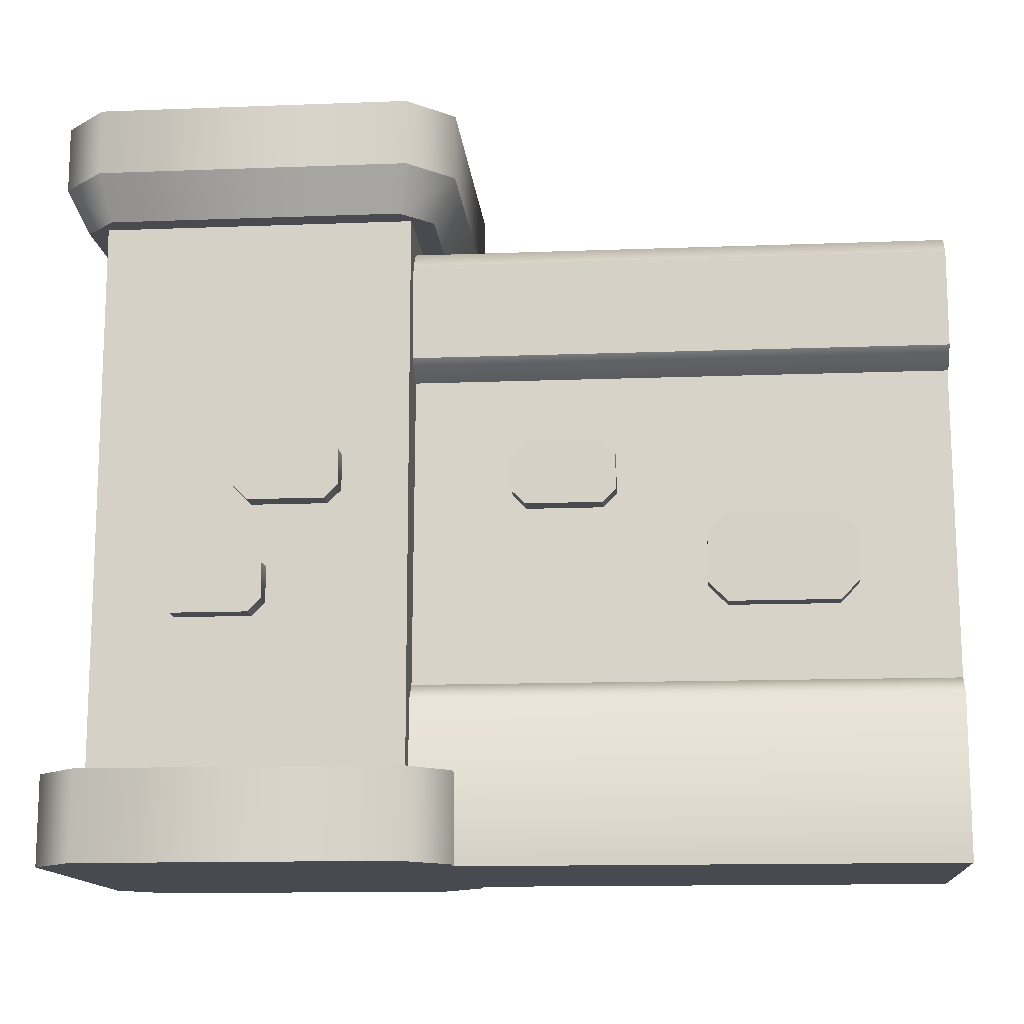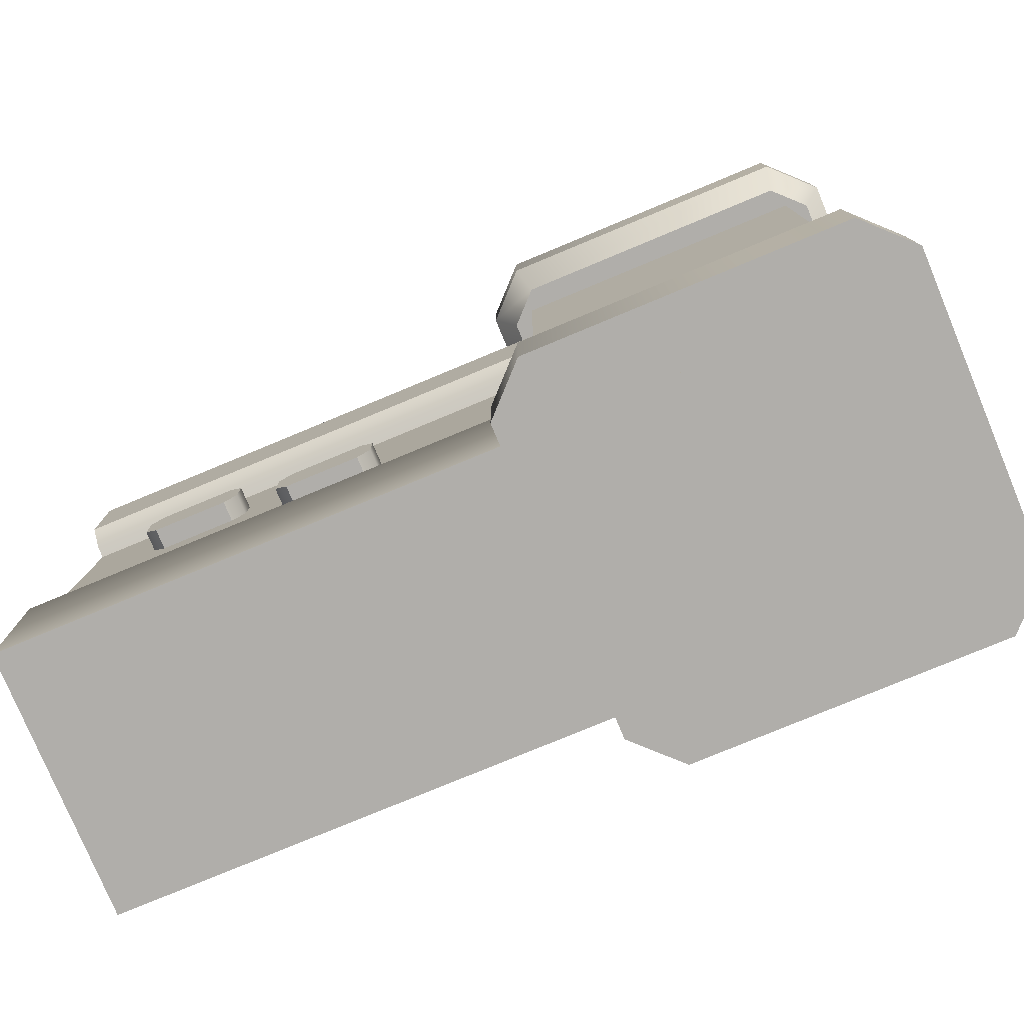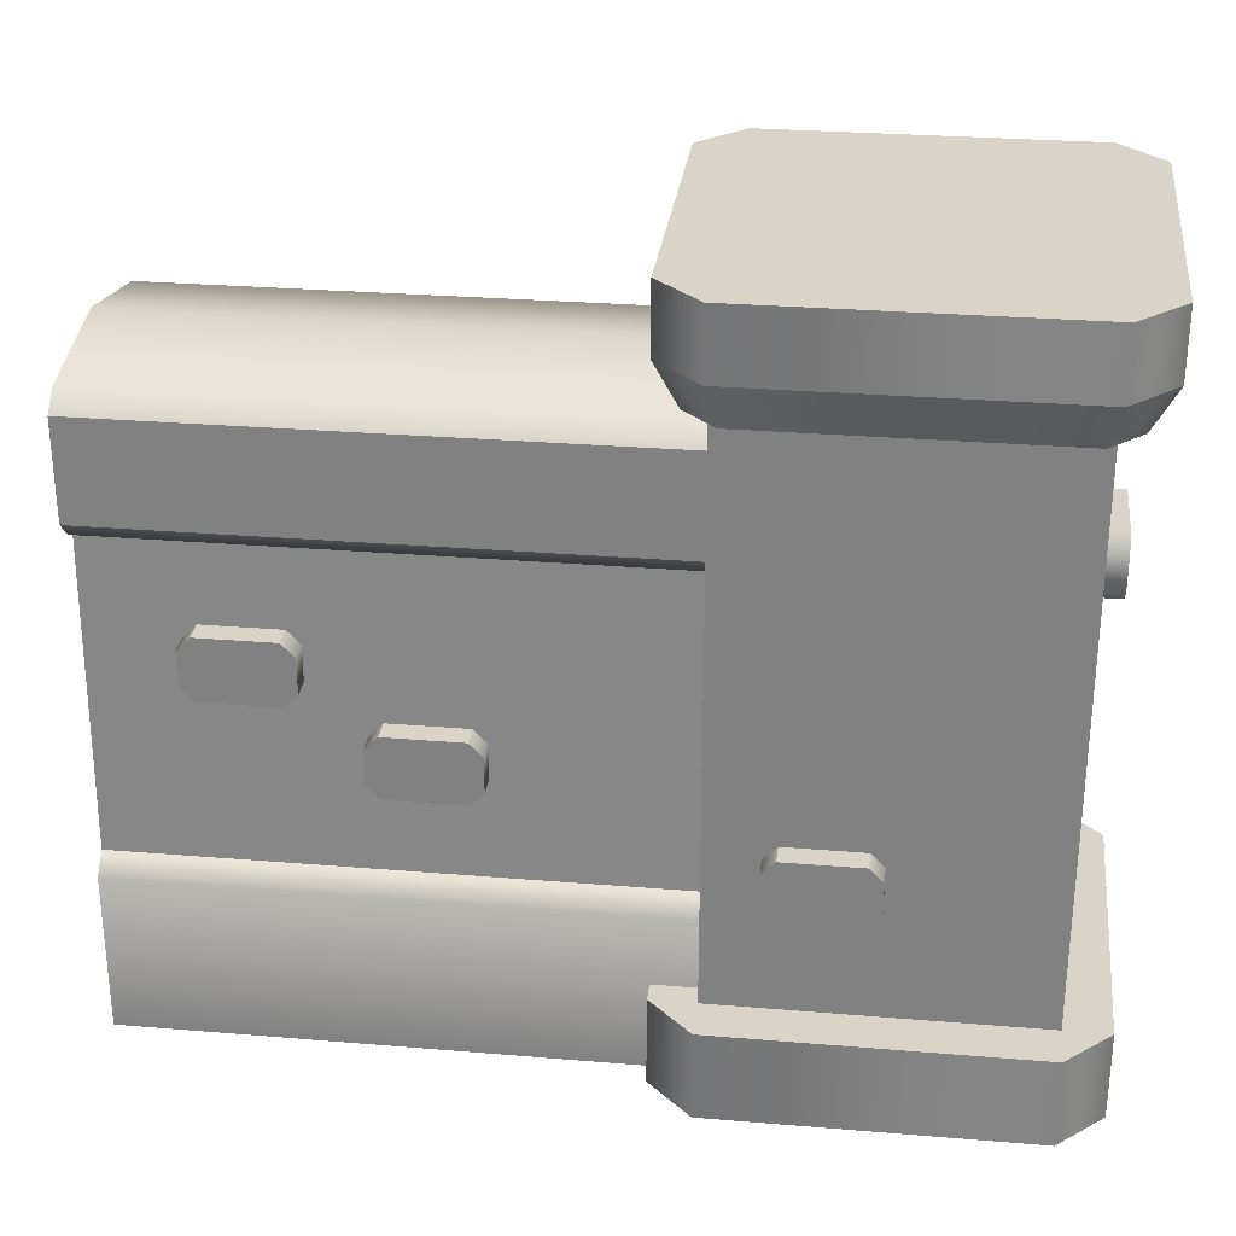
<metadata>
{"format":"obj","ext":"obj","renderer":"f3d","projection":"perspective","resolution":1024,"background":"white","views":[{"elev":-13.5,"azim":4.9,"up":"+Y"},{"elev":-77.8,"azim":-157.4,"up":"+Y"},{"elev":28.6,"azim":-172.9,"up":"+Y"}]}
</metadata>
<code>
g brick-wall-end
v -0.45 0.1 -0.525 1 1 1
v -0.45 0.725 -0.525 1 1 1
v -0.45 0.1 -0.175 1 1 1
v -0.45 0.725 -0.175 1 1 1
v -0.1 0.1 -0.525 1 1 1
v -0.1 0.725 -0.525 1 1 1
v -0.1 0.725 -0.175 1 1 1
v -0.1 0.1 -0.175 1 1 1
v 0.5 0.55 -0.22 1 1 1
v 0.5 0.55 -0.48 1 1 1
v -0.275 0.55 -0.22 1 1 1
v -0.275 0.55 -0.48 1 1 1
v -0.275 0.57 -0.5 1 1 1
v 0.5 0.57 -0.5 1 1 1
v -0.275 0.68 -0.5 1 1 1
v 0.5 0.68 -0.5 1 1 1
v 0.5 0.57 -0.2 1 1 1
v -0.275 0.57 -0.2 1 1 1
v 0.5 0.68 -0.2 1 1 1
v -0.275 0.68 -0.2 1 1 1
v 0.5 0.7 -0.48 1 1 1
v 0.5 0.725 -0.35 1 1 1
v -0.275 0.7 -0.48 1 1 1
v -0.275 0.725 -0.35 1 1 1
v 0.5 0.7 -0.22 1 1 1
v -0.275 0.7 -0.22 1 1 1
v 0.5 0 -0.2 1 1 1
v 0.5 0 -0.5 1 1 1
v -0.275 0 -0.2 1 1 1
v -0.275 0 -0.5 1 1 1
v -0.275 0.18 -0.5 1 1 1
v 0.5 0.18 -0.5 1 1 1
v 0.5 0.18 -0.2 1 1 1
v -0.275 0.18 -0.2 1 1 1
v 0.5 0.2 -0.48 1 1 1
v 0.5 0.2 -0.22 1 1 1
v -0.275 0.2 -0.48 1 1 1
v -0.275 0.2 -0.22 1 1 1
v -0.1 0 -0.125 1 1 1
v -0.45 0 -0.125 1 1 1
v -0.1 0.1 -0.125 1 1 1
v -0.45 0.1 -0.125 1 1 1
v -0.05 0.1 -0.525 1 1 1
v -0.05 0 -0.525 1 1 1
v -0.05 0.1 -0.175 1 1 1
v -0.05 0 -0.175 1 1 1
v -0.45 0 -0.575 1 1 1
v -0.1 0 -0.575 1 1 1
v -0.45 0.1 -0.575 1 1 1
v -0.1 0.1 -0.575 1 1 1
v -0.5 0 -0.525 1 1 1
v -0.5 0.1 -0.525 1 1 1
v -0.5 0 -0.175 1 1 1
v -0.5 0.1 -0.175 1 1 1
v -0.05 0.85 -0.525 1 1 1
v -0.05 0.85 -0.175 1 1 1
v -0.1 0.85 -0.575 1 1 1
v -0.1 0.85 -0.125 1 1 1
v -0.45 0.85 -0.575 1 1 1
v -0.45 0.85 -0.125 1 1 1
v -0.5 0.85 -0.525 1 1 1
v -0.5 0.85 -0.175 1 1 1
v -0.075 0.725 -0.1854 1 1 1
v -0.075 0.725 -0.5146 1 1 1
v -0.1104 0.725 -0.15 1 1 1
v -0.1104 0.725 -0.55 1 1 1
v -0.4396 0.725 -0.15 1 1 1
v -0.4396 0.725 -0.55 1 1 1
v -0.475 0.725 -0.1854 1 1 1
v -0.475 0.725 -0.5146 1 1 1
v -0.5 0.775 -0.175 1 1 1
v -0.45 0.775 -0.125 1 1 1
v -0.45 0.775 -0.575 1 1 1
v -0.1 0.775 -0.575 1 1 1
v -0.5 0.775 -0.525 1 1 1
v -0.05 0.775 -0.525 1 1 1
v -0.1 0.775 -0.125 1 1 1
v -0.05 0.775 -0.175 1 1 1
v -0.2568 0.3266 -0.175 1 1 1
v -0.2568 0.2866 -0.175 1 1 1
v -0.2568 0.3266 -0.1491 1 1 1
v -0.2568 0.2866 -0.1491 1 1 1
v -0.2718 0.3416 -0.175 1 1 1
v -0.2718 0.3416 -0.1491 1 1 1
v -0.3577 0.3416 -0.175 1 1 1
v -0.3577 0.3416 -0.1491 1 1 1
v -0.3727 0.2866 -0.175 1 1 1
v -0.3727 0.3266 -0.175 1 1 1
v -0.3727 0.2866 -0.1491 1 1 1
v -0.3727 0.3266 -0.1491 1 1 1
v -0.2718 0.2716 -0.1491 1 1 1
v -0.2718 0.2716 -0.175 1 1 1
v -0.3577 0.2716 -0.1491 1 1 1
v -0.3577 0.2716 -0.175 1 1 1
v -0.1746 0.4521 -0.175 1 1 1
v -0.1746 0.4121 -0.175 1 1 1
v -0.1746 0.4521 -0.1491 1 1 1
v -0.1746 0.4121 -0.1491 1 1 1
v -0.1896 0.4671 -0.175 1 1 1
v -0.1896 0.4671 -0.1491 1 1 1
v -0.2755 0.4671 -0.175 1 1 1
v -0.2755 0.4671 -0.1491 1 1 1
v -0.2905 0.4121 -0.175 1 1 1
v -0.2905 0.4521 -0.175 1 1 1
v -0.2905 0.4121 -0.1491 1 1 1
v -0.2905 0.4521 -0.1491 1 1 1
v -0.1896 0.3971 -0.1491 1 1 1
v -0.1896 0.3971 -0.175 1 1 1
v -0.2755 0.3971 -0.1491 1 1 1
v -0.2755 0.3971 -0.175 1 1 1
v -0.45 0.5766 -0.3324 1 1 1
v -0.45 0.5366 -0.3324 1 1 1
v -0.4759 0.5766 -0.3324 1 1 1
v -0.4759 0.5366 -0.3324 1 1 1
v -0.45 0.5916 -0.3474 1 1 1
v -0.4759 0.5916 -0.3474 1 1 1
v -0.45 0.5916 -0.4333 1 1 1
v -0.4759 0.5916 -0.4333 1 1 1
v -0.45 0.5366 -0.4483 1 1 1
v -0.45 0.5766 -0.4483 1 1 1
v -0.4759 0.5366 -0.4483 1 1 1
v -0.4759 0.5766 -0.4483 1 1 1
v -0.4759 0.5216 -0.3474 1 1 1
v -0.45 0.5216 -0.3474 1 1 1
v -0.4759 0.5216 -0.4333 1 1 1
v -0.45 0.5216 -0.4333 1 1 1
v -0.2739 0.2723 -0.525 1 1 1
v -0.2739 0.2323 -0.525 1 1 1
v -0.2739 0.2723 -0.5509 1 1 1
v -0.2739 0.2323 -0.5509 1 1 1
v -0.2589 0.2873 -0.525 1 1 1
v -0.2589 0.2873 -0.5509 1 1 1
v -0.173 0.2873 -0.525 1 1 1
v -0.173 0.2873 -0.5509 1 1 1
v -0.158 0.2323 -0.525 1 1 1
v -0.158 0.2723 -0.525 1 1 1
v -0.158 0.2323 -0.5509 1 1 1
v -0.158 0.2723 -0.5509 1 1 1
v -0.2589 0.2173 -0.5509 1 1 1
v -0.2589 0.2173 -0.525 1 1 1
v -0.173 0.2173 -0.5509 1 1 1
v -0.173 0.2173 -0.525 1 1 1
v 0.128 0.4538 -0.2274 1 1 1
v 0.128 0.4138 -0.2274 1 1 1
v 0.128 0.4538 -0.2015 1 1 1
v 0.128 0.4138 -0.2015 1 1 1
v 0.113 0.4688 -0.2274 1 1 1
v 0.113 0.4688 -0.2015 1 1 1
v 0.02706 0.4688 -0.2274 1 1 1
v 0.02706 0.4688 -0.2015 1 1 1
v 0.01206 0.4138 -0.2274 1 1 1
v 0.01206 0.4538 -0.2274 1 1 1
v 0.01206 0.4138 -0.2015 1 1 1
v 0.01206 0.4538 -0.2015 1 1 1
v 0.113 0.3988 -0.2015 1 1 1
v 0.113 0.3988 -0.2274 1 1 1
v 0.02706 0.3988 -0.2015 1 1 1
v 0.02706 0.3988 -0.2274 1 1 1
v 0.3927 0.3627 -0.226 1 1 1
v 0.3927 0.3059 -0.226 1 1 1
v 0.3927 0.3627 -0.2001 1 1 1
v 0.3927 0.3059 -0.2001 1 1 1
v 0.3714 0.384 -0.226 1 1 1
v 0.3714 0.384 -0.2001 1 1 1
v 0.2493 0.384 -0.226 1 1 1
v 0.2493 0.384 -0.2001 1 1 1
v 0.228 0.3059 -0.226 1 1 1
v 0.228 0.3627 -0.226 1 1 1
v 0.228 0.3059 -0.2001 1 1 1
v 0.228 0.3627 -0.2001 1 1 1
v 0.3714 0.2846 -0.2001 1 1 1
v 0.3714 0.2846 -0.226 1 1 1
v 0.2493 0.2846 -0.2001 1 1 1
v 0.2493 0.2846 -0.226 1 1 1
v 0.2857 0.4422 -0.4704 1 1 1
v 0.2857 0.4022 -0.4704 1 1 1
v 0.2857 0.4422 -0.4964 1 1 1
v 0.2857 0.4022 -0.4964 1 1 1
v 0.3007 0.4572 -0.4704 1 1 1
v 0.3007 0.4572 -0.4964 1 1 1
v 0.3867 0.4572 -0.4704 1 1 1
v 0.3867 0.4572 -0.4964 1 1 1
v 0.4017 0.4022 -0.4704 1 1 1
v 0.4017 0.4422 -0.4704 1 1 1
v 0.4017 0.4022 -0.4964 1 1 1
v 0.4017 0.4422 -0.4964 1 1 1
v 0.3007 0.3872 -0.4964 1 1 1
v 0.3007 0.3872 -0.4704 1 1 1
v 0.3867 0.3872 -0.4964 1 1 1
v 0.3867 0.3872 -0.4704 1 1 1
v 0.1091 0.3484 -0.4739 1 1 1
v 0.1091 0.3084 -0.4739 1 1 1
v 0.1091 0.3484 -0.4998 1 1 1
v 0.1091 0.3084 -0.4998 1 1 1
v 0.1241 0.3634 -0.4739 1 1 1
v 0.1241 0.3634 -0.4998 1 1 1
v 0.2101 0.3634 -0.4739 1 1 1
v 0.2101 0.3634 -0.4998 1 1 1
v 0.2251 0.3084 -0.4739 1 1 1
v 0.2251 0.3484 -0.4739 1 1 1
v 0.2251 0.3084 -0.4998 1 1 1
v 0.2251 0.3484 -0.4998 1 1 1
v 0.1241 0.2934 -0.4998 1 1 1
v 0.1241 0.2934 -0.4739 1 1 1
v 0.2101 0.2934 -0.4998 1 1 1
v 0.2101 0.2934 -0.4739 1 1 1
v -0.275 0.55 -0.467 1 1 1
v -0.275 0.55 -0.233 1 1 1
v 0.5 0.55 -0.233 1 1 1
v 0.5 0.55 -0.467 1 1 1
f 3 2 1
f 2 3 4
f 2 5 1
f 5 2 6
f 7 5 6
f 5 7 8
f 7 3 8
f 3 7 4
f 11 10 9
f 10 11 12
f 15 14 13
f 14 15 16
f 19 18 17
f 18 19 20
f 23 22 21
f 22 23 24
f 13 10 12
f 10 13 14
f 17 11 9
f 11 17 18
f 25 20 19
f 20 25 26
f 23 16 15
f 16 23 21
f 12 15 13
f 15 12 23
f 23 12 11
f 23 11 24
f 24 11 26
f 26 11 18
f 26 18 20
f 21 14 16
f 14 21 10
f 10 21 22
f 10 22 9
f 9 22 25
f 9 25 19
f 9 19 17
f 24 25 22
f 25 24 26
f 29 28 27
f 28 29 30
f 31 28 30
f 28 31 32
f 33 29 27
f 29 33 34
f 37 36 35
f 36 37 38
f 36 34 33
f 34 36 38
f 37 32 31
f 32 37 35
f 35 28 32
f 28 35 27
f 27 35 36
f 27 36 33
f 29 31 30
f 31 29 37
f 37 29 38
f 38 29 34
f 41 40 39
f 40 41 42
f 45 44 43
f 44 45 46
f 49 48 47
f 48 49 50
f 53 52 51
f 52 53 54
f 43 48 50
f 48 43 44
f 41 46 45
f 46 41 39
f 51 49 47
f 49 51 52
f 40 54 53
f 54 40 42
f 39 44 46
f 44 39 48
f 48 39 40
f 48 40 47
f 47 40 53
f 47 53 51
f 50 45 43
f 45 50 41
f 41 50 49
f 41 49 42
f 42 49 52
f 42 52 54
f 57 56 55
f 56 57 58
f 58 57 59
f 58 59 60
f 60 59 61
f 60 61 62
f 65 64 63
f 64 65 66
f 66 65 67
f 66 67 68
f 68 67 69
f 68 69 70
f 67 71 69
f 71 67 72
f 73 66 68
f 66 73 74
f 70 71 75
f 71 70 69
f 68 75 73
f 75 68 70
f 76 66 74
f 66 76 64
f 77 67 65
f 67 77 72
f 78 65 63
f 65 78 77
f 78 64 76
f 64 78 63
f 58 78 56
f 78 58 77
f 72 62 71
f 62 72 60
f 58 72 77
f 72 58 60
f 56 76 55
f 76 56 78
f 71 61 75
f 61 71 62
f 59 74 73
f 74 59 57
f 55 74 57
f 74 55 76
f 75 59 73
f 59 75 61
f 81 80 79
f 80 81 82
f 85 84 83
f 84 85 86
f 89 88 87
f 88 89 90
f 93 92 91
f 92 93 94
f 82 92 80
f 92 82 91
f 93 87 94
f 87 93 89
f 90 85 88
f 85 90 86
f 84 79 83
f 79 84 81
f 82 93 91
f 93 82 89
f 89 82 81
f 89 81 90
f 90 81 84
f 90 84 86
f 97 96 95
f 96 97 98
f 101 100 99
f 100 101 102
f 105 104 103
f 104 105 106
f 109 108 107
f 108 109 110
f 98 108 96
f 108 98 107
f 109 103 110
f 103 109 105
f 106 101 104
f 101 106 102
f 100 95 99
f 95 100 97
f 98 109 107
f 109 98 105
f 105 98 97
f 105 97 106
f 106 97 100
f 106 100 102
f 113 112 111
f 112 113 114
f 117 116 115
f 116 117 118
f 121 120 119
f 120 121 122
f 125 124 123
f 124 125 126
f 114 124 112
f 124 114 123
f 125 119 126
f 119 125 121
f 122 117 120
f 117 122 118
f 116 111 115
f 111 116 113
f 114 125 123
f 125 114 121
f 121 114 113
f 121 113 122
f 122 113 116
f 122 116 118
f 129 128 127
f 128 129 130
f 133 132 131
f 132 133 134
f 137 136 135
f 136 137 138
f 141 140 139
f 140 141 142
f 130 140 128
f 140 130 139
f 141 135 142
f 135 141 137
f 138 133 136
f 133 138 134
f 132 127 131
f 127 132 129
f 130 141 139
f 141 130 137
f 137 130 129
f 137 129 138
f 138 129 132
f 138 132 134
f 145 144 143
f 144 145 146
f 149 148 147
f 148 149 150
f 153 152 151
f 152 153 154
f 157 156 155
f 156 157 158
f 146 156 144
f 156 146 155
f 157 151 158
f 151 157 153
f 154 149 152
f 149 154 150
f 148 143 147
f 143 148 145
f 146 157 155
f 157 146 153
f 153 146 145
f 153 145 154
f 154 145 148
f 154 148 150
f 161 160 159
f 160 161 162
f 165 164 163
f 164 165 166
f 169 168 167
f 168 169 170
f 173 172 171
f 172 173 174
f 162 172 160
f 172 162 171
f 173 167 174
f 167 173 169
f 170 165 168
f 165 170 166
f 164 159 163
f 159 164 161
f 162 173 171
f 173 162 169
f 169 162 161
f 169 161 170
f 170 161 164
f 170 164 166
f 177 176 175
f 176 177 178
f 181 180 179
f 180 181 182
f 185 184 183
f 184 185 186
f 189 188 187
f 188 189 190
f 178 188 176
f 188 178 187
f 189 183 190
f 183 189 185
f 186 181 184
f 181 186 182
f 180 175 179
f 175 180 177
f 178 189 187
f 189 178 185
f 185 178 177
f 185 177 186
f 186 177 180
f 186 180 182
f 193 192 191
f 192 193 194
f 197 196 195
f 196 197 198
f 201 200 199
f 200 201 202
f 205 204 203
f 204 205 206
f 194 204 192
f 204 194 203
f 205 199 206
f 199 205 201
f 202 197 200
f 197 202 198
f 196 191 195
f 191 196 193
f 194 205 203
f 205 194 201
f 201 194 193
f 201 193 202
f 202 193 196
f 202 196 198
f 38 207 37
f 207 38 208
f 209 38 36
f 38 209 208
f 210 36 35
f 36 210 209
f 207 35 37
f 35 207 210
g brick-wall-end
f 3 2 1
f 2 3 4
f 2 5 1
f 5 2 6
f 7 5 6
f 5 7 8
f 7 3 8
f 3 7 4
f 11 10 9
f 10 11 12
f 15 14 13
f 14 15 16
f 19 18 17
f 18 19 20
f 23 22 21
f 22 23 24
f 13 10 12
f 10 13 14
f 17 11 9
f 11 17 18
f 25 20 19
f 20 25 26
f 23 16 15
f 16 23 21
f 12 15 13
f 15 12 23
f 23 12 11
f 23 11 24
f 24 11 26
f 26 11 18
f 26 18 20
f 21 14 16
f 14 21 10
f 10 21 22
f 10 22 9
f 9 22 25
f 9 25 19
f 9 19 17
f 24 25 22
f 25 24 26
f 29 28 27
f 28 29 30
f 31 28 30
f 28 31 32
f 33 29 27
f 29 33 34
f 37 36 35
f 36 37 38
f 36 34 33
f 34 36 38
f 37 32 31
f 32 37 35
f 35 28 32
f 28 35 27
f 27 35 36
f 27 36 33
f 29 31 30
f 31 29 37
f 37 29 38
f 38 29 34
f 41 40 39
f 40 41 42
f 45 44 43
f 44 45 46
f 49 48 47
f 48 49 50
f 53 52 51
f 52 53 54
f 43 48 50
f 48 43 44
f 41 46 45
f 46 41 39
f 51 49 47
f 49 51 52
f 40 54 53
f 54 40 42
f 39 44 46
f 44 39 48
f 48 39 40
f 48 40 47
f 47 40 53
f 47 53 51
f 50 45 43
f 45 50 41
f 41 50 49
f 41 49 42
f 42 49 52
f 42 52 54
f 57 56 55
f 56 57 58
f 58 57 59
f 58 59 60
f 60 59 61
f 60 61 62
f 65 64 63
f 64 65 66
f 66 65 67
f 66 67 68
f 68 67 69
f 68 69 70
f 67 71 69
f 71 67 72
f 73 66 68
f 66 73 74
f 70 71 75
f 71 70 69
f 68 75 73
f 75 68 70
f 76 66 74
f 66 76 64
f 77 67 65
f 67 77 72
f 78 65 63
f 65 78 77
f 78 64 76
f 64 78 63
f 58 78 56
f 78 58 77
f 72 62 71
f 62 72 60
f 58 72 77
f 72 58 60
f 56 76 55
f 76 56 78
f 71 61 75
f 61 71 62
f 59 74 73
f 74 59 57
f 55 74 57
f 74 55 76
f 75 59 73
f 59 75 61
f 81 80 79
f 80 81 82
f 85 84 83
f 84 85 86
f 89 88 87
f 88 89 90
f 93 92 91
f 92 93 94
f 82 92 80
f 92 82 91
f 93 87 94
f 87 93 89
f 90 85 88
f 85 90 86
f 84 79 83
f 79 84 81
f 82 93 91
f 93 82 89
f 89 82 81
f 89 81 90
f 90 81 84
f 90 84 86
f 97 96 95
f 96 97 98
f 101 100 99
f 100 101 102
f 105 104 103
f 104 105 106
f 109 108 107
f 108 109 110
f 98 108 96
f 108 98 107
f 109 103 110
f 103 109 105
f 106 101 104
f 101 106 102
f 100 95 99
f 95 100 97
f 98 109 107
f 109 98 105
f 105 98 97
f 105 97 106
f 106 97 100
f 106 100 102
f 113 112 111
f 112 113 114
f 117 116 115
f 116 117 118
f 121 120 119
f 120 121 122
f 125 124 123
f 124 125 126
f 114 124 112
f 124 114 123
f 125 119 126
f 119 125 121
f 122 117 120
f 117 122 118
f 116 111 115
f 111 116 113
f 114 125 123
f 125 114 121
f 121 114 113
f 121 113 122
f 122 113 116
f 122 116 118
f 129 128 127
f 128 129 130
f 133 132 131
f 132 133 134
f 137 136 135
f 136 137 138
f 141 140 139
f 140 141 142
f 130 140 128
f 140 130 139
f 141 135 142
f 135 141 137
f 138 133 136
f 133 138 134
f 132 127 131
f 127 132 129
f 130 141 139
f 141 130 137
f 137 130 129
f 137 129 138
f 138 129 132
f 138 132 134
f 145 144 143
f 144 145 146
f 149 148 147
f 148 149 150
f 153 152 151
f 152 153 154
f 157 156 155
f 156 157 158
f 146 156 144
f 156 146 155
f 157 151 158
f 151 157 153
f 154 149 152
f 149 154 150
f 148 143 147
f 143 148 145
f 146 157 155
f 157 146 153
f 153 146 145
f 153 145 154
f 154 145 148
f 154 148 150
f 161 160 159
f 160 161 162
f 165 164 163
f 164 165 166
f 169 168 167
f 168 169 170
f 173 172 171
f 172 173 174
f 162 172 160
f 172 162 171
f 173 167 174
f 167 173 169
f 170 165 168
f 165 170 166
f 164 159 163
f 159 164 161
f 162 173 171
f 173 162 169
f 169 162 161
f 169 161 170
f 170 161 164
f 170 164 166
f 177 176 175
f 176 177 178
f 181 180 179
f 180 181 182
f 185 184 183
f 184 185 186
f 189 188 187
f 188 189 190
f 178 188 176
f 188 178 187
f 189 183 190
f 183 189 185
f 186 181 184
f 181 186 182
f 180 175 179
f 175 180 177
f 178 189 187
f 189 178 185
f 185 178 177
f 185 177 186
f 186 177 180
f 186 180 182
f 193 192 191
f 192 193 194
f 197 196 195
f 196 197 198
f 201 200 199
f 200 201 202
f 205 204 203
f 204 205 206
f 194 204 192
f 204 194 203
f 205 199 206
f 199 205 201
f 202 197 200
f 197 202 198
f 196 191 195
f 191 196 193
f 194 205 203
f 205 194 201
f 201 194 193
f 201 193 202
f 202 193 196
f 202 196 198
f 38 207 37
f 207 38 208
f 209 38 36
f 38 209 208
f 210 36 35
f 36 210 209
f 207 35 37
f 35 207 210

</code>
